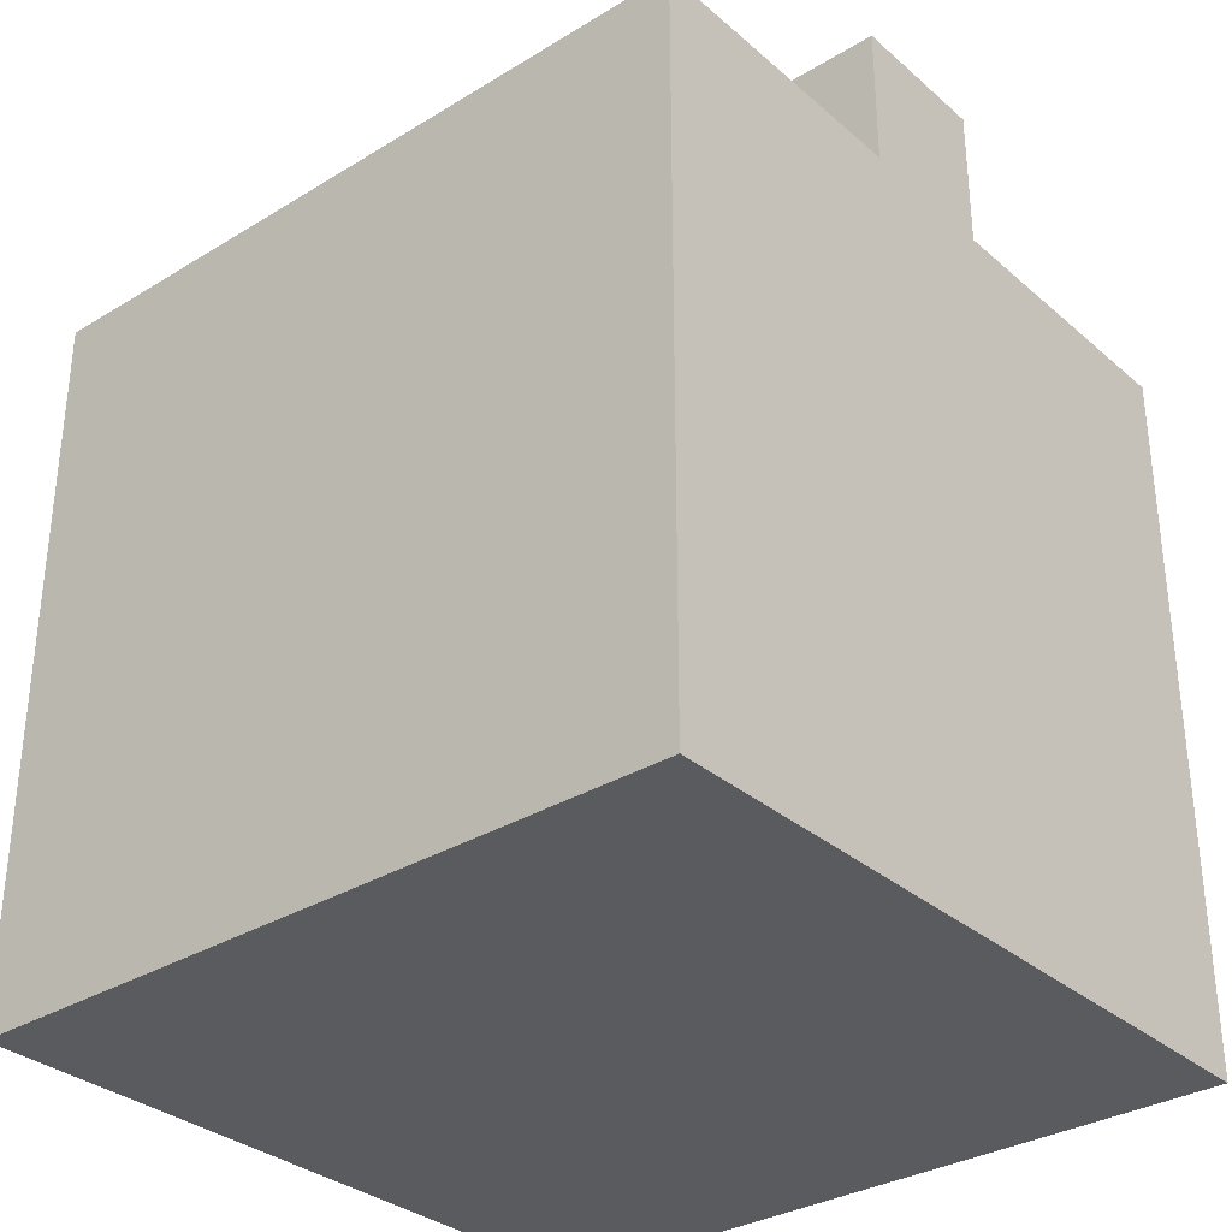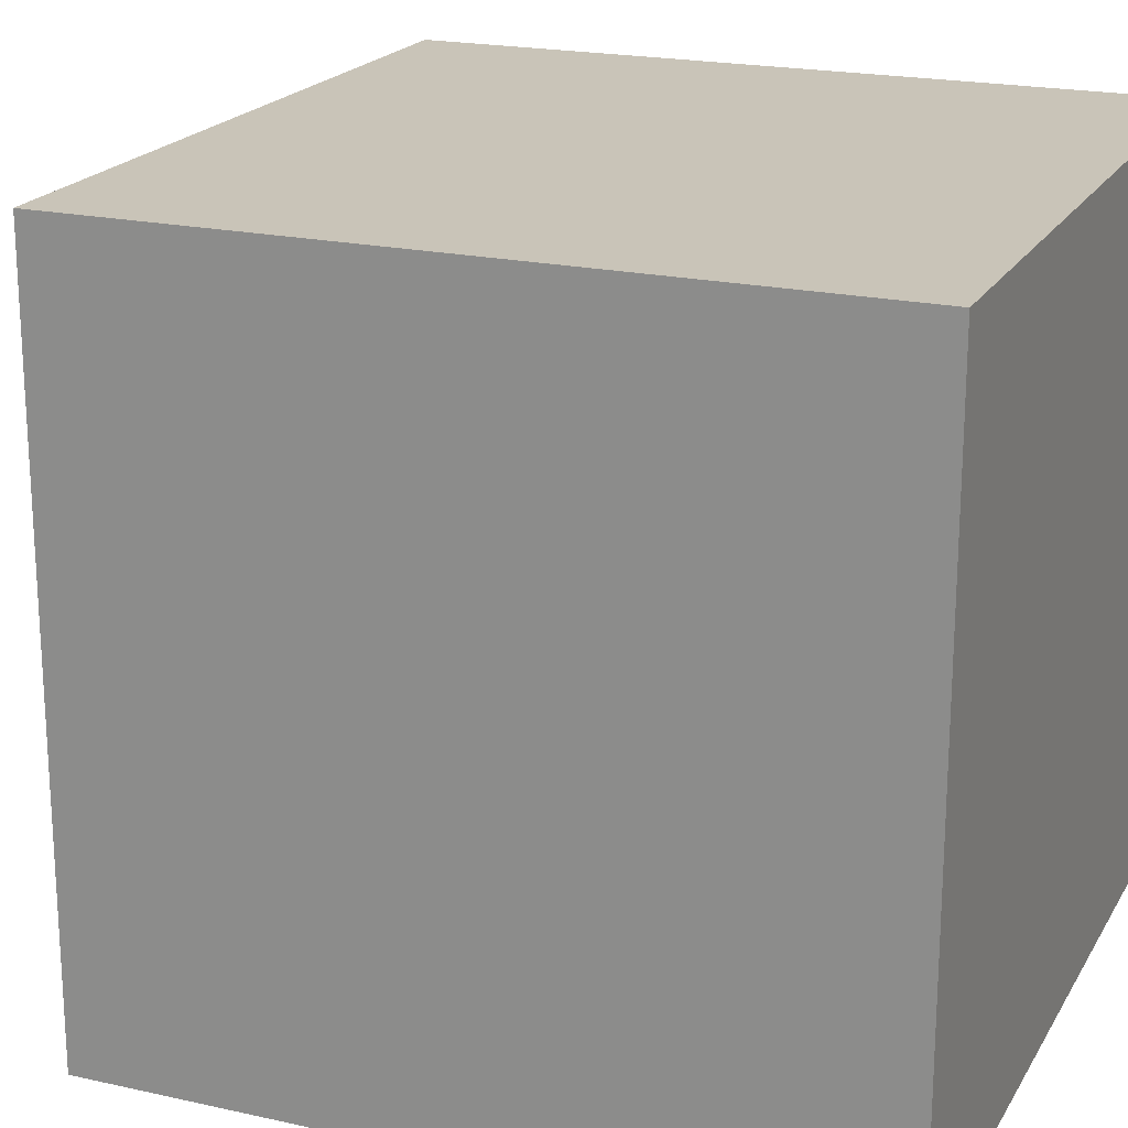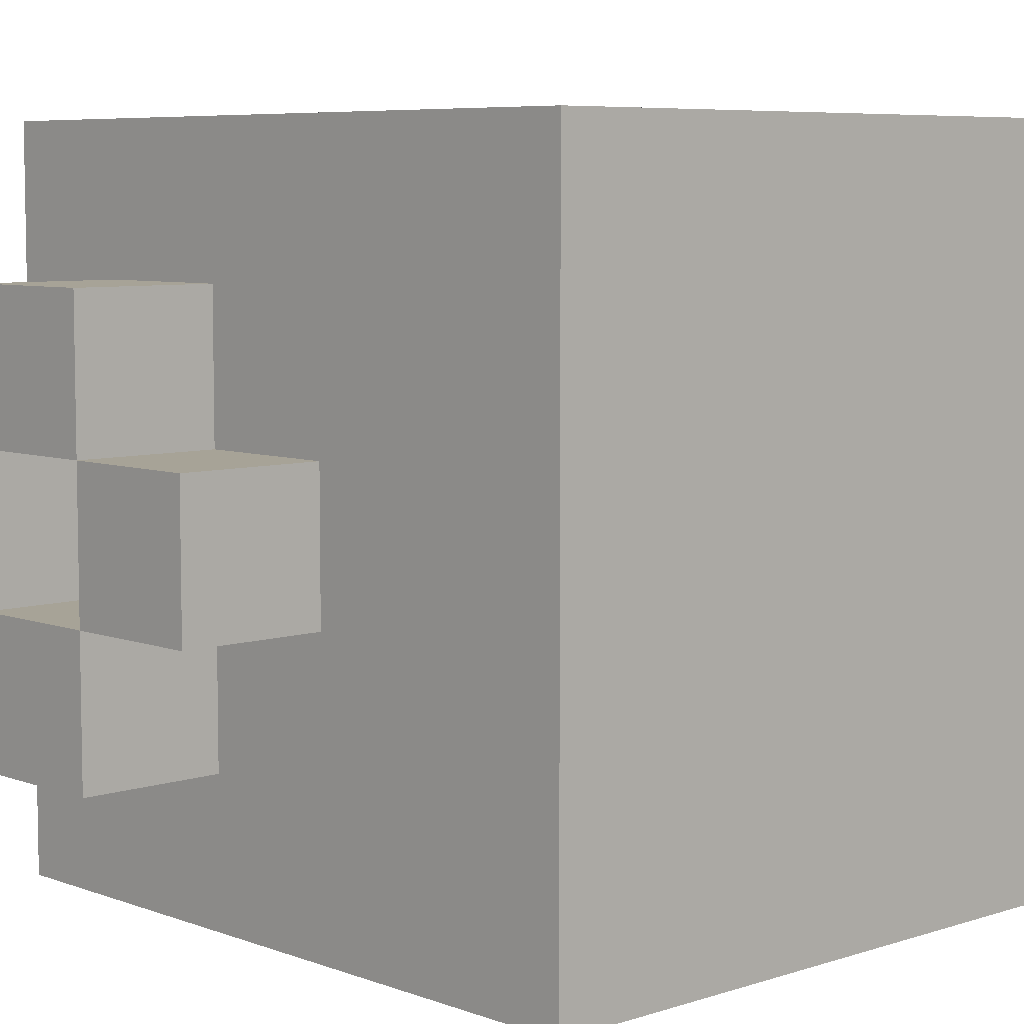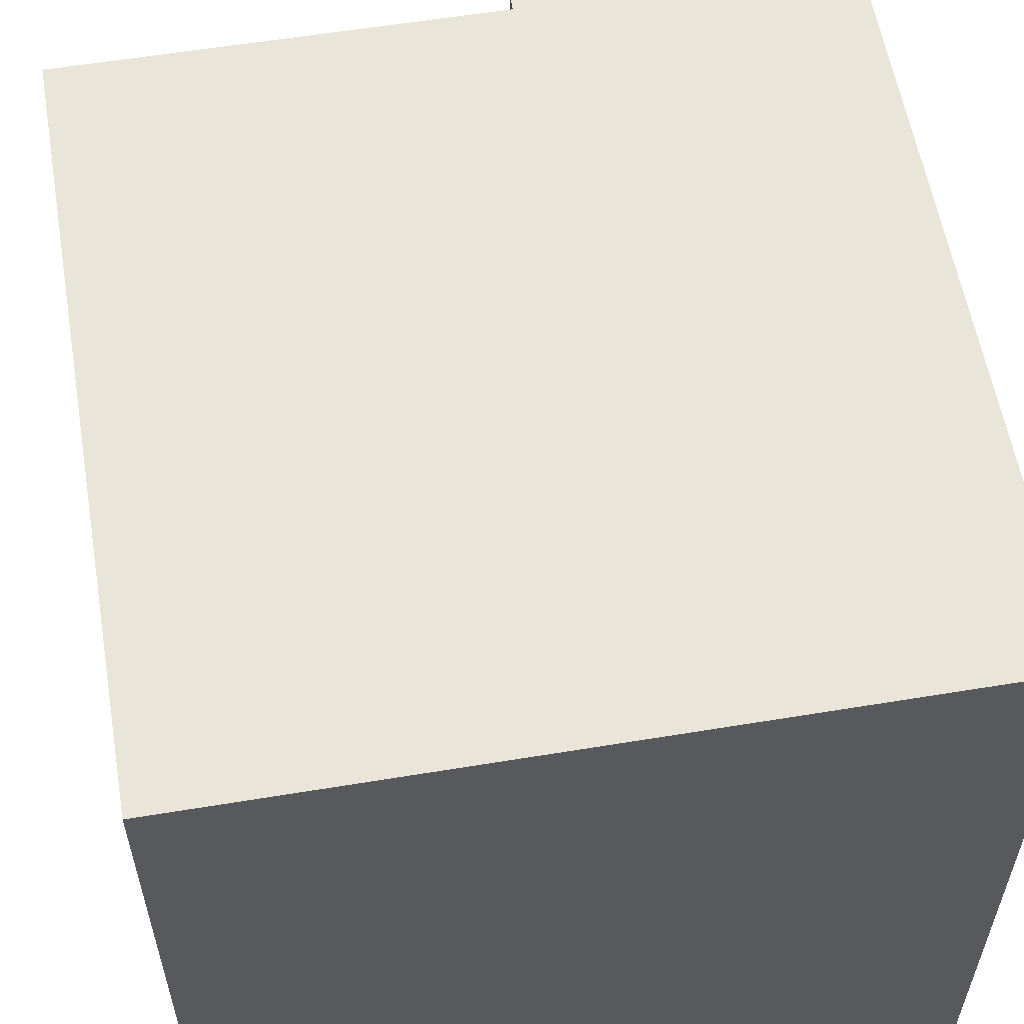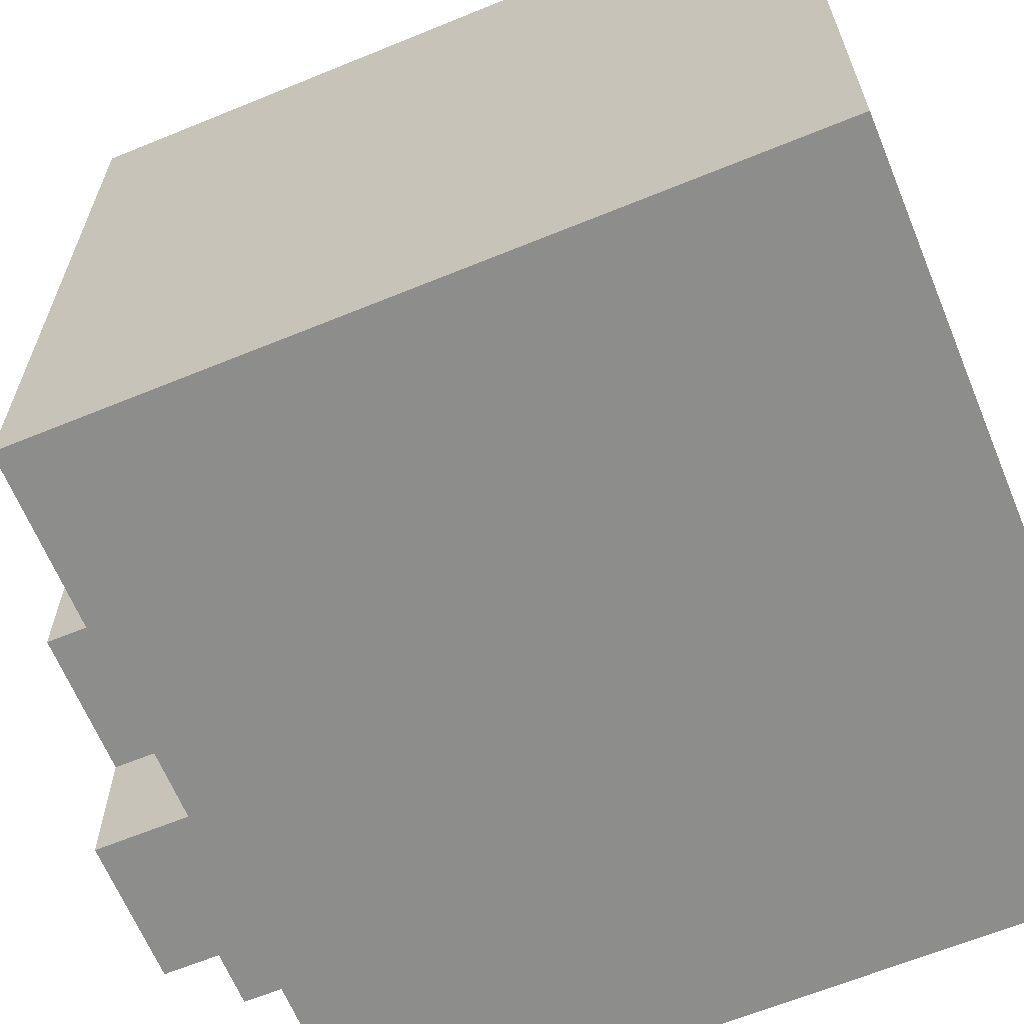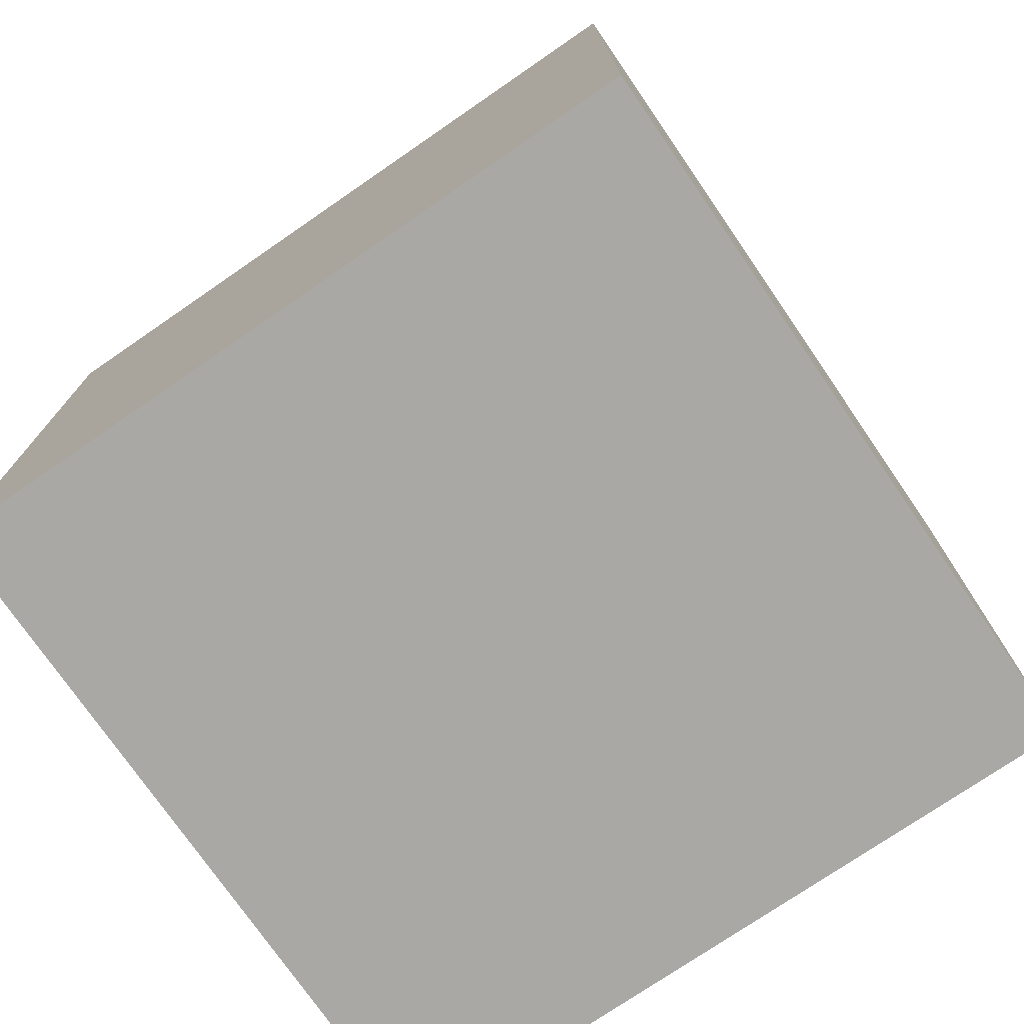
<metadata>
{"format":"obj","ext":"obj","renderer":"f3d","projection":"perspective","resolution":1024,"background":"white","views":[{"elev":-32.5,"azim":40.2,"up":"+Y"},{"elev":20.2,"azim":-67.7,"up":"+Z"},{"elev":6.7,"azim":-133.2,"up":"+Z"},{"elev":58.1,"azim":-9.7,"up":"+Z"},{"elev":-64.5,"azim":-67.6,"up":"+Z"},{"elev":-75.0,"azim":-145.5,"up":"+Y"}]}
</metadata>
<code>
g default
v -0.08202 0.001873 0.08202
v -0.08202 0.001873 -0.08202
v -0.08202 0.1331 0.08202
v -0.08202 0.1331 0.0164
v -0.08202 0.1331 -0.0164
v -0.08202 0.1331 -0.08202
v -0.08202 0.1659 0.08202
v -0.08202 0.1659 0.0164
v -0.08202 0.1659 -0.0164
v -0.08202 0.1659 -0.08202
v -0.0164 0.1659 0.0164
v -0.0164 0.1659 -0.0164
v -0.0164 0.1987 0.0164
v -0.0164 0.1987 -0.0164
v 0.0164 0.1659 0.04921
v 0.0164 0.1659 0.0164
v 0.0164 0.1659 -0.0164
v 0.0164 0.1659 -0.04921
v 0.0164 0.1987 0.04921
v 0.0164 0.1987 0.0164
v 0.0164 0.1987 -0.0164
v 0.0164 0.1987 -0.04921
v 0.04921 0.1659 0.0164
v 0.04921 0.1659 -0.0164
v 0.04921 0.1987 0.0164
v 0.04921 0.1987 -0.0164
v 0.04921 0.1659 0.04921
v 0.04921 0.1659 -0.04921
v 0.04921 0.1987 0.04921
v 0.04921 0.1987 -0.04921
v 0.08202 0.001873 0.08202
v 0.08202 0.001873 -0.08202
v 0.08202 0.1331 0.08202
v 0.08202 0.1331 0.0164
v 0.08202 0.1331 -0.0164
v 0.08202 0.1331 -0.08202
v 0.08202 0.1659 0.08202
v 0.08202 0.1659 0.0164
v 0.08202 0.1659 -0.0164
v 0.08202 0.1659 -0.08202
v 0.08202 0.1987 0.0164
v 0.08202 0.1987 -0.0164
v -0.0164 0.1331 0.08202
v -0.0164 0.1659 0.08202
v 0.0164 0.1331 0.08202
v 0.0164 0.1659 0.08202
v -0.0164 0.1331 -0.08202
v -0.0164 0.1659 -0.08202
v 0.0164 0.1331 -0.08202
v 0.0164 0.1659 -0.08202
g Bonus_03:Mesh
f 3 2 1
f 4 2 3
f 5 2 4
f 6 2 5
f 7 4 3
f 8 5 4
f 8 4 7
f 9 6 5
f 9 5 8
f 10 6 9
f 13 12 11
f 14 12 13
f 19 16 15
f 20 16 19
f 21 18 17
f 22 18 21
f 25 24 23
f 26 24 25
f 16 17 20
f 20 17 21
f 27 23 29
f 29 23 25
f 24 28 26
f 26 28 30
f 31 32 33
f 33 32 34
f 34 32 35
f 35 32 36
f 33 34 37
f 34 35 38
f 37 34 38
f 35 36 39
f 38 35 39
f 39 36 40
f 38 39 41
f 41 39 42
f 43 3 1
f 43 7 3
f 44 7 43
f 45 43 1
f 45 44 43
f 46 44 45
f 31 45 1
f 33 46 45
f 33 45 31
f 37 46 33
f 27 19 15
f 29 19 27
f 16 13 11
f 20 13 16
f 38 25 23
f 41 25 38
f 24 21 17
f 26 21 24
f 16 20 23
f 23 20 25
f 12 14 17
f 17 14 21
f 24 26 39
f 39 26 42
f 18 22 28
f 28 22 30
f 2 6 47
f 6 10 47
f 47 10 48
f 2 47 49
f 47 48 49
f 49 48 50
f 2 49 32
f 49 50 36
f 32 49 36
f 36 50 40
f 2 31 1
f 32 31 2
f 44 46 15
f 46 37 15
f 15 37 27
f 7 44 8
f 44 15 11
f 8 44 11
f 11 15 16
f 27 37 23
f 23 37 38
f 8 11 9
f 9 11 12
f 16 23 17
f 17 23 24
f 12 17 18
f 24 39 28
f 9 12 10
f 12 18 48
f 10 12 48
f 18 28 50
f 48 18 50
f 28 39 40
f 50 28 40
f 19 29 20
f 20 29 25
f 13 20 14
f 14 20 21
f 25 41 26
f 26 41 42
f 21 26 22
f 22 26 30

</code>
